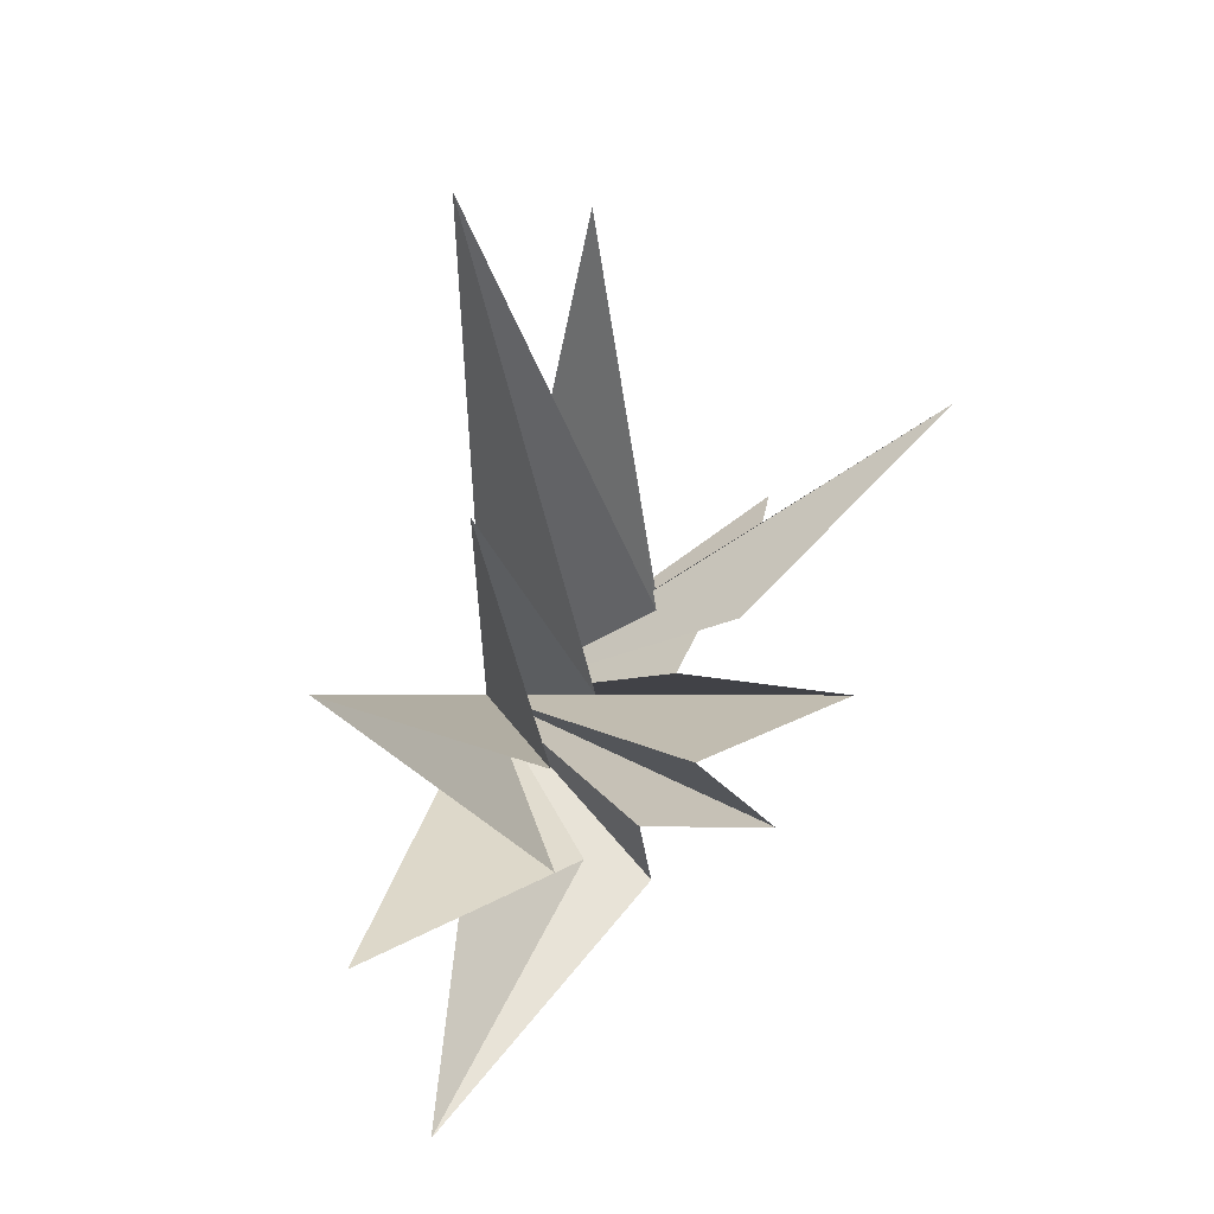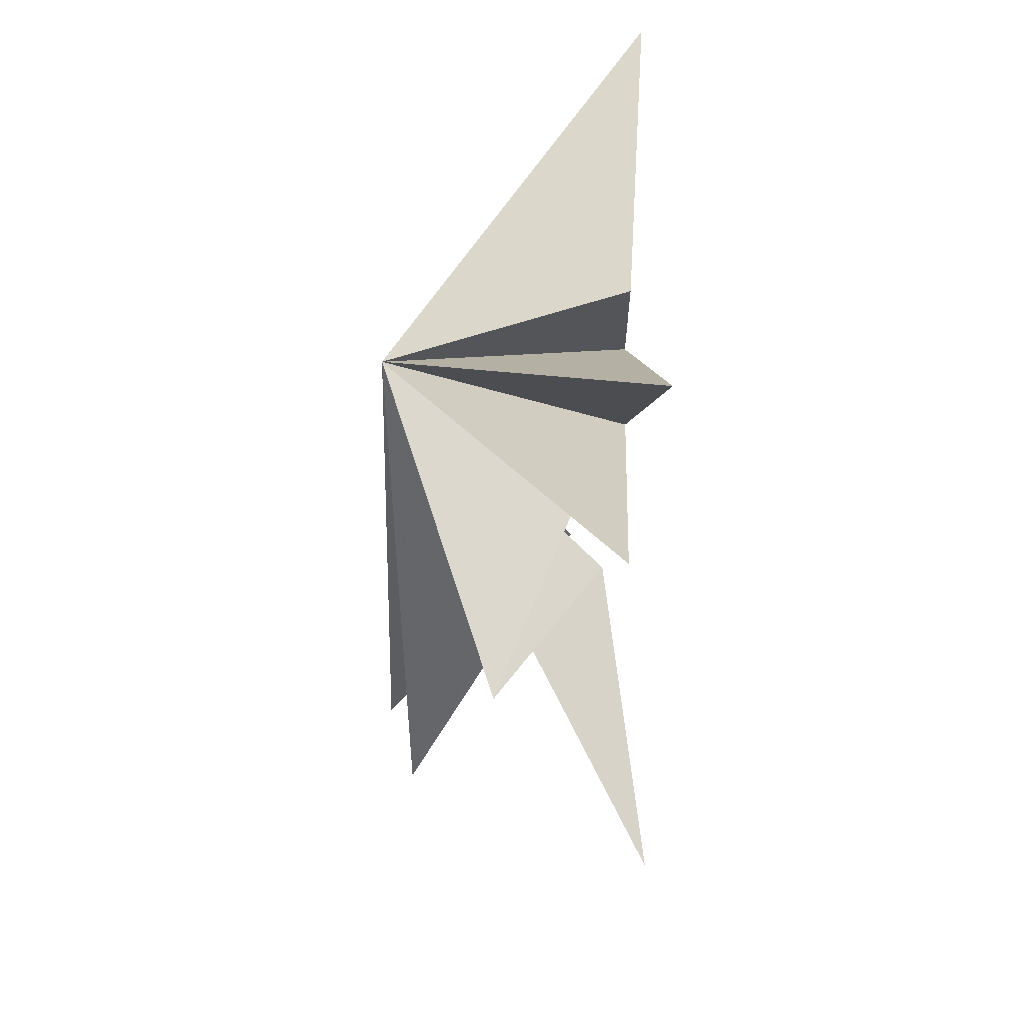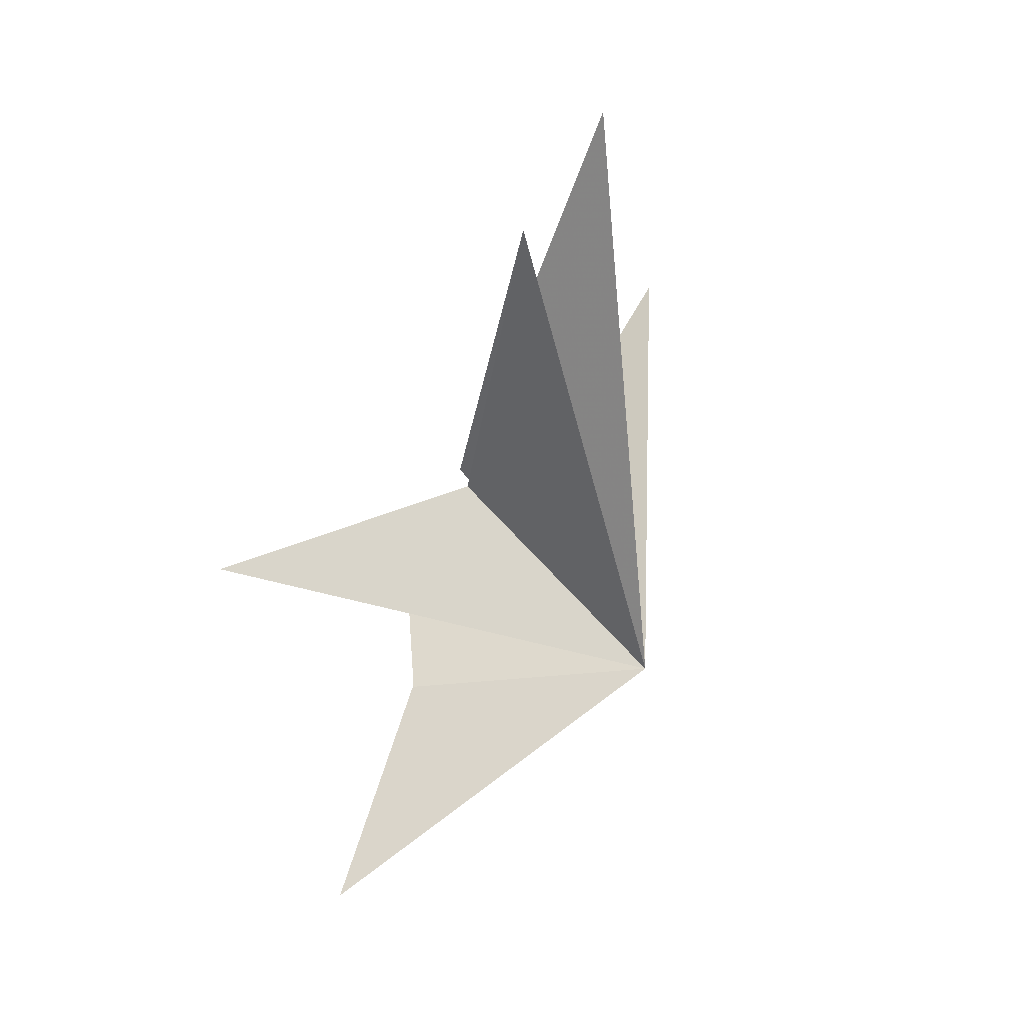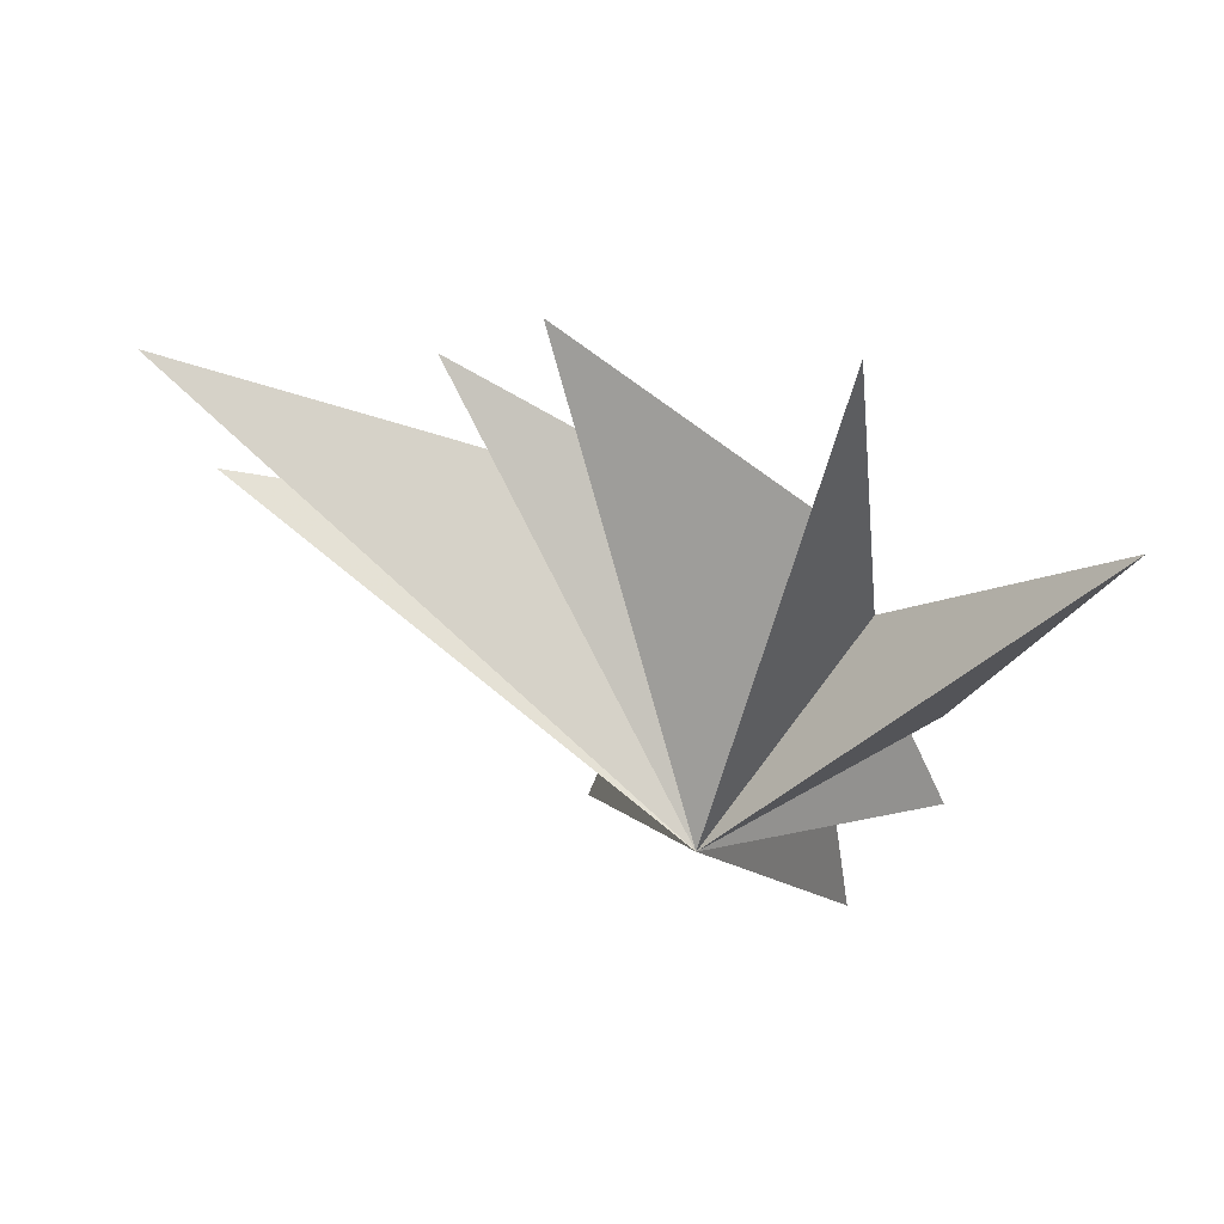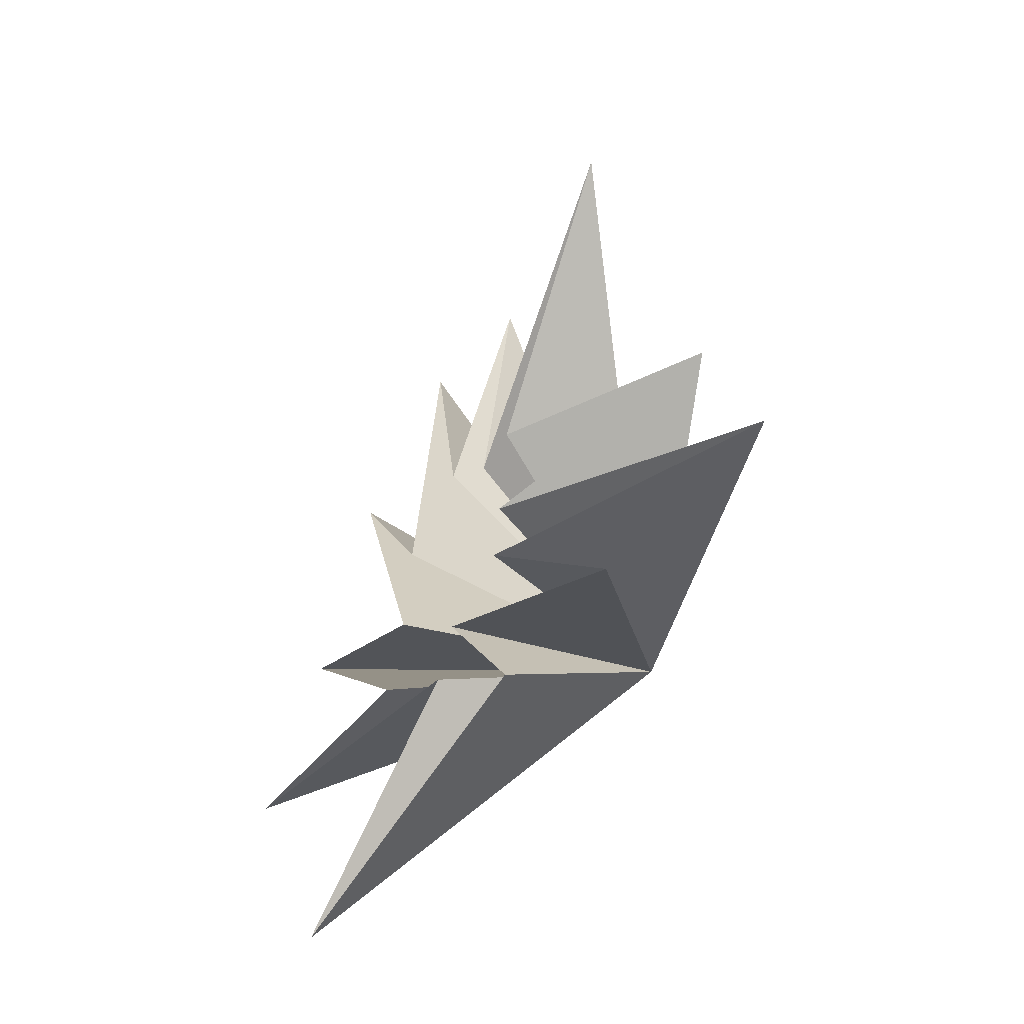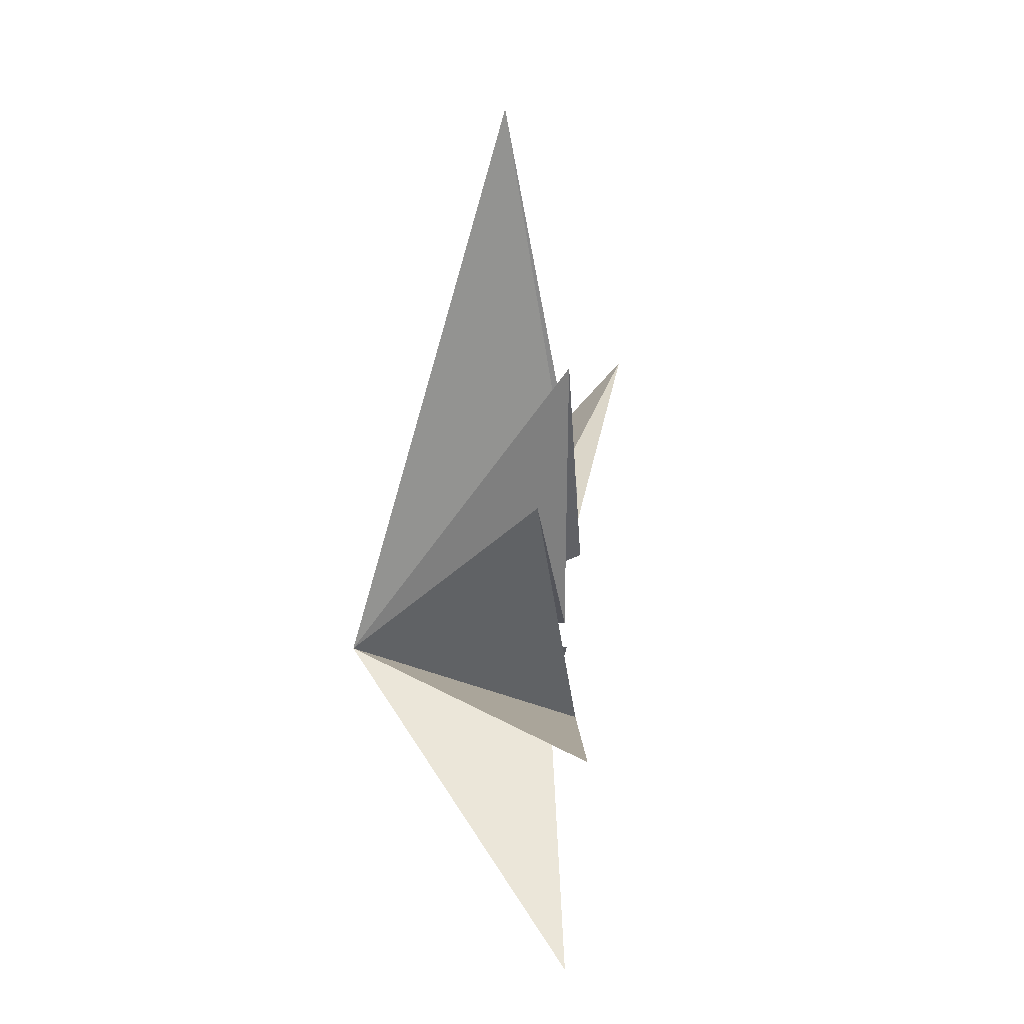
<metadata>
{"format":"obj","ext":"obj","renderer":"f3d","projection":"perspective","resolution":1024,"background":"white","views":[{"elev":24.0,"azim":-142.5,"up":"+Z"},{"elev":-55.7,"azim":164.1,"up":"+Y"},{"elev":45.0,"azim":22.8,"up":"+Z"},{"elev":53.6,"azim":114.2,"up":"+Y"},{"elev":-48.9,"azim":-41.7,"up":"+Z"},{"elev":6.6,"azim":173.0,"up":"+Z"}]}
</metadata>
<code>
v 0.9068 5.569 -5.679
v 4.765 -0.7745 -0.2412
v 0.07586 0.3452 -1.191
v 0.0134 -4.239 -3.197
v -0.1173 -1.168 -0.3939
v 0.5603 -8.003 -1.805
v 0.209 -0.9622 1.491
v 1.511 -5.911 3.229
v 0.5875 -0.7354 -3.028
v -0.4993 -1.993 2.455
v -2.242 -6.618 5.836
v 0.2719 -0.3553 3.422
v 1.405 0.04914 10.51
v -0.1472 0.1803 3.297
v 1.822 3.247 11.38
v 0.03249 1.745 2.129
v 0.6711 4.324 6.236
v 0.4792 2.502 0.8068
v 1.701 7.282 3.781
v 0.2674 2.676 -1.186
v 0.7956 7.632 -0.9753
v 0.602 1.388 -1.606
f 19 18 2
f 3 9 2
f 5 2 6
f 11 2 12
f 2 22 21
f 7 6 2
f 2 8 7
f 10 8 2
f 2 11 10
f 12 2 13
f 17 2 18
f 14 2 15
f 16 15 2
f 2 14 13
f 16 2 17
f 2 9 1
f 21 20 2
f 1 22 2
f 4 2 5
f 2 4 3
f 2 20 19

</code>
